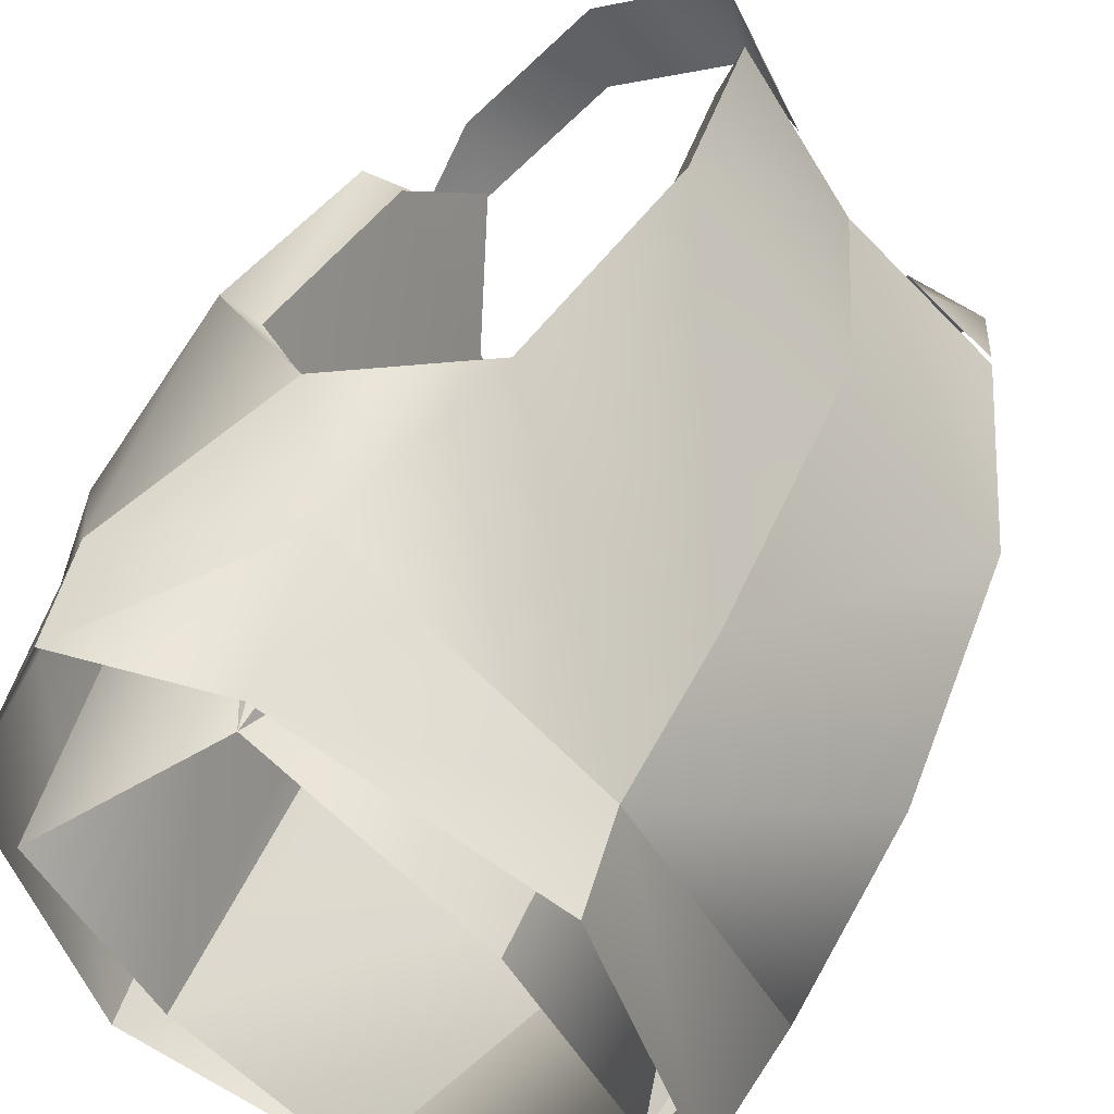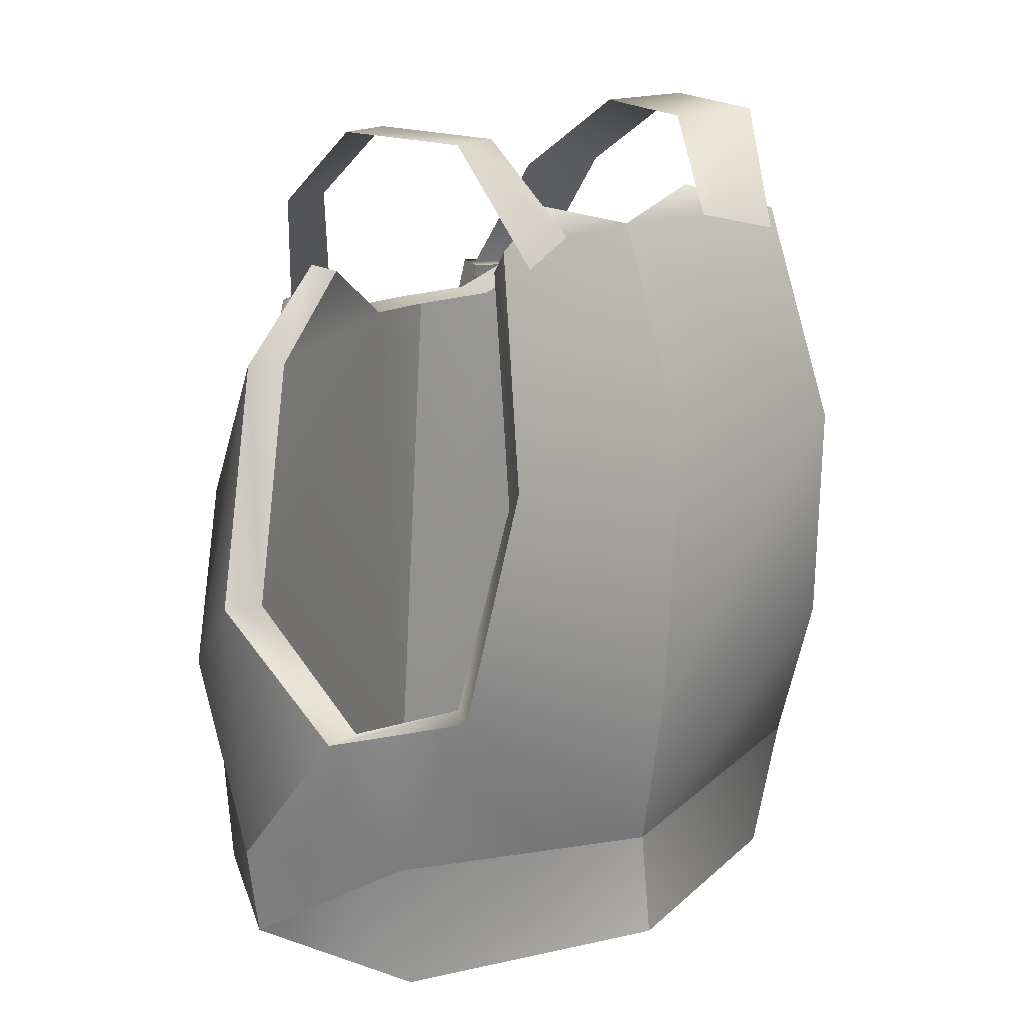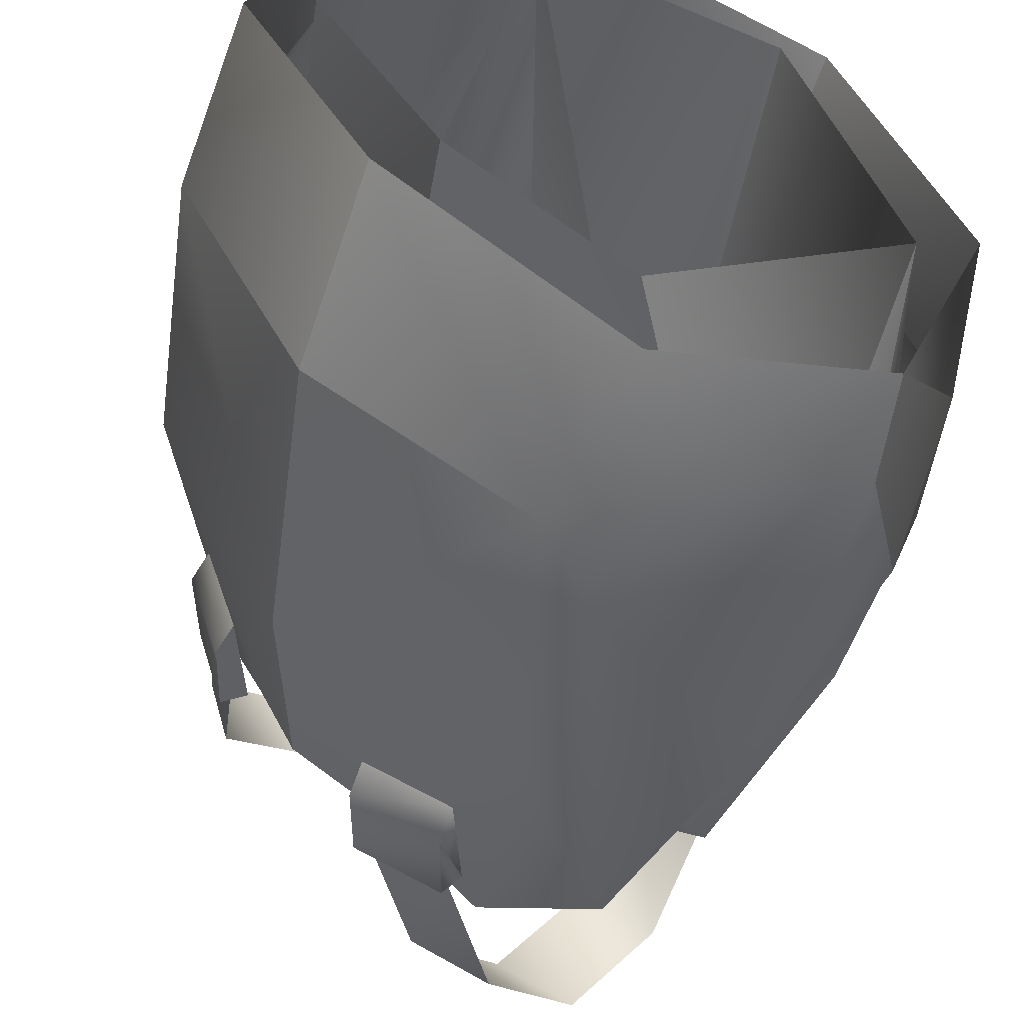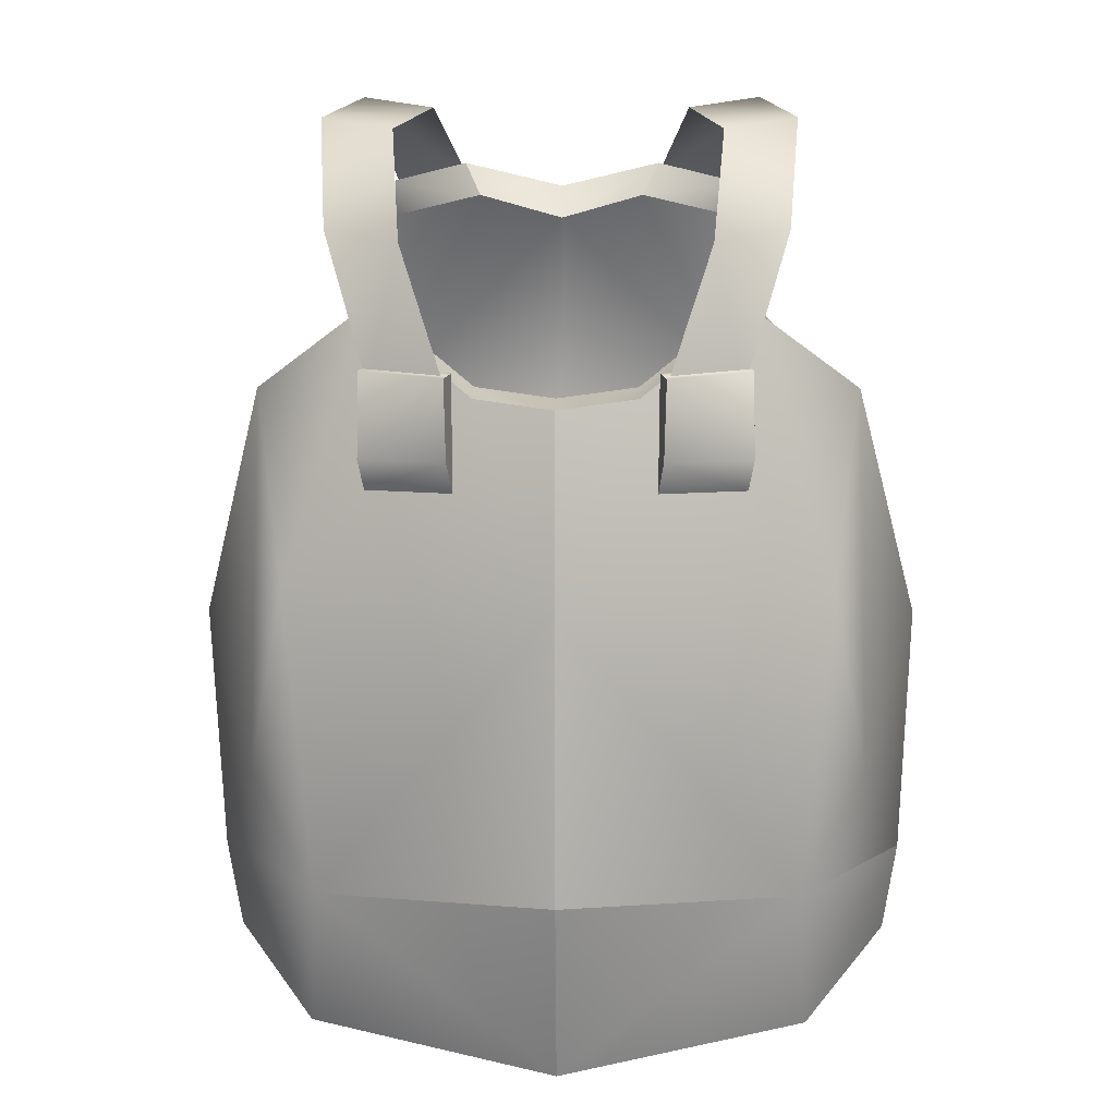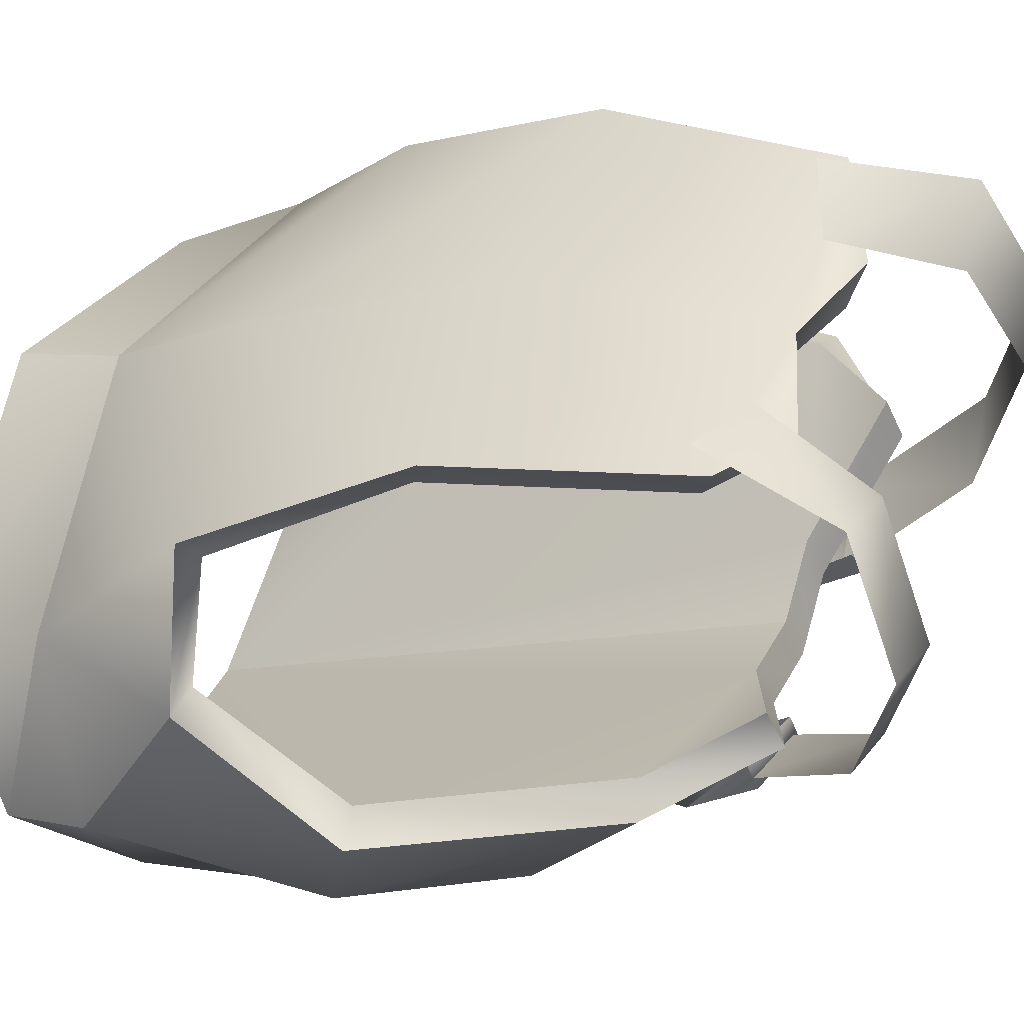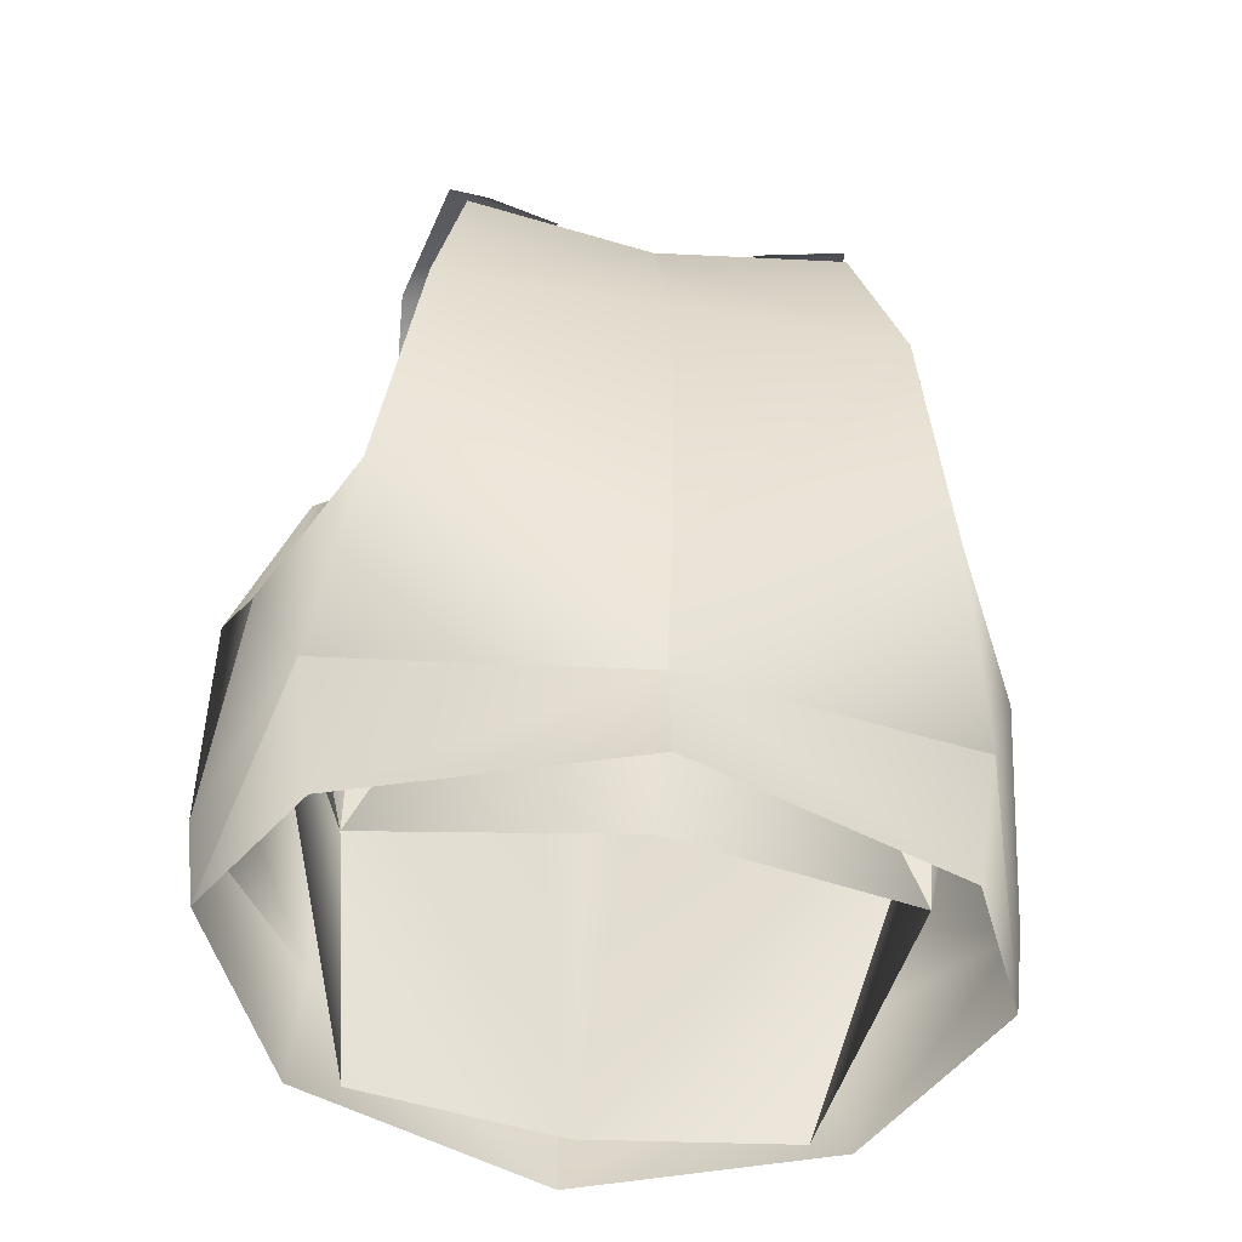
<metadata>
{"format":"obj","ext":"obj","renderer":"f3d","projection":"perspective","resolution":1024,"background":"white","views":[{"elev":49.5,"azim":-159.6,"up":"+Y"},{"elev":17.9,"azim":-171.3,"up":"+Z"},{"elev":-50.9,"azim":166.8,"up":"+Y"},{"elev":19.0,"azim":51.1,"up":"+Z"},{"elev":-5.2,"azim":-57.9,"up":"+Y"},{"elev":-49.9,"azim":-140.7,"up":"+Z"}]}
</metadata>
<code>
g DrawCall_0117
v 0.02549 -0.2913 0.1398
v -0.008181 -0.2611 0.2553
v 0.02992 -0.3019 0.1744
v 0.1131 -0.255 0.1815
v 0.1086 -0.2444 0.1469
v 0.09437 -0.2429 0.2592
v 0.01036 -0.2845 0.2573
v 0.07584 -0.2195 0.2572
v 0.02992 -0.3019 0.1744
v -0.008181 -0.2611 0.2553
v 0.07584 -0.2195 0.2572
v 0.1086 -0.2444 0.1469
v 0.09437 -0.2429 0.2592
v 0.09437 -0.2429 0.2592
v 0.1086 -0.2444 0.1469
v 0.1131 -0.255 0.1815
v 0.2602 0.01167 0.2589
v 0.2811 -0.004113 0.176
v 0.2333 -0.07816 0.2601
v 0.2488 -0.09403 0.1824
v 0.2701 -0.001299 0.1414
v 0.2379 -0.09122 0.1478
v 0.2339 0.02599 0.2569
v 0.2071 -0.06385 0.2581
v 0.2811 -0.004113 0.176
v 0.2339 0.02599 0.2569
v 0.2333 -0.07816 0.2601
v 0.2488 -0.09403 0.1824
v 0.2379 -0.09122 0.1478
v 0.2071 -0.06385 0.2581
v 0.2333 -0.07816 0.2601
v 0.2379 -0.09122 0.1478
v -0.3139 -0.0844 -0.1131
v -0.3186 -0.03178 0.1109
v -0.1602 0.1135 0.1135
v -0.1129 0.07223 0.3451
v -0.1565 -0.005905 0.3729
v -0.2495 -0.04736 0.3425
v -0.2353 -0.1424 -0.4403
v -0.1291 0.09058 -0.4654
v -0.2353 -0.1424 -0.4403
v -0.2652 -0.1947 -0.1605
v -0.1902 -0.2993 -0.04028
v 0.01026 -0.3004 -0.4602
v -0.2353 -0.1424 -0.4403
v 0.163 -0.05253 0.2332
v 0.1282 -0.1303 0.2275
v 0.17 -0.1615 -0.4592
v 0.2426 0.2138 -0.03743
v 0.2272 0.1445 0.2175
v 0.1824 0.07666 0.3081
v 0.2799 0.0193 -0.4584
v 0.1282 -0.1303 0.2275
v 0.05737 -0.1778 0.2325
v 0.17 -0.1615 -0.4592
v -0.1902 -0.2993 -0.04028
v 0.01026 -0.3004 -0.4602
v -0.126 -0.2742 0.2152
v -0.06714 -0.2192 0.3065
v 0.08251 0.2345 -0.4382
v -0.1291 0.09058 -0.4654
v -0.1602 0.1135 0.1135
v 0.1275 0.2709 -0.1579
v 0.01022 0.2999 -0.1109
v 0.08251 0.2345 -0.4382
v -0.04373 0.2941 0.1127
v -0.1129 0.07223 0.3451
v -0.04337 0.1283 0.3736
v -0.01803 0.2271 0.3441
v 0.2426 0.2138 -0.03743
v 0.2799 0.0193 -0.4584
v 0.08251 0.2345 -0.4382
v 0.2614 0.2473 -0.3208
v 0.3611 -0.001637 -0.2656
v 0.3544 0.09279 -0.157
v 0.335 0.05617 0.0421
v 0.213 -0.2007 0.03986
v 0.2427 -0.224 -0.257
v 0.1974 -0.08156 0.2334
v 0.1627 -0.1594 0.2277
v 0.2168 0.04762 0.3083
v 0.2642 0.1564 0.2178
v 0.2791 0.2342 -0.03721
v 0.1492 0.3067 -0.1578
v 0.2614 0.2473 -0.3208
v 0.3382 0.03543 -0.4335
v 0.2523 0.2382 -0.4216
v 0.2256 -0.2084 -0.4589
v 0.2427 -0.224 -0.257
v 0.2427 -0.224 -0.257
v 0.04351 -0.3782 -0.2677
v 0.213 -0.2007 0.03986
v -0.01964 -0.3643 0.03977
v -0.05132 -0.3883 -0.1597
v -0.2184 -0.3216 -0.324
v -0.2041 -0.3387 -0.04039
v -0.2969 -0.2221 -0.1607
v -0.1314 -0.3126 0.2152
v -0.0327 -0.2482 0.3067
v 0.09182 -0.2068 0.2327
v 0.1627 -0.1594 0.2277
v 0.004055 -0.3608 -0.4357
v 0.2256 -0.2084 -0.4589
v 0.2427 -0.224 -0.257
v -0.2104 -0.3105 -0.4246
v 0.2523 0.2382 -0.4216
v 0.07383 0.3114 -0.2972
v 0.0684 0.2857 -0.4462
v -0.1717 0.1257 -0.3284
v -0.1822 0.1353 -0.4421
v -0.1822 0.1353 -0.4421
v -0.1717 0.1257 -0.3284
v -0.2882 -0.1371 -0.4486
v -0.3135 -0.1478 -0.2998
v -0.2104 -0.3105 -0.4246
v -0.3135 -0.1478 -0.2998
v -0.2184 -0.3216 -0.324
v -0.2969 -0.2221 -0.1607
v -0.3512 -0.07552 -0.1133
v -0.1717 0.1257 -0.3284
v -0.1936 0.1432 -0.1584
v -0.356 -0.02293 0.1388
v -0.2075 0.1532 0.1446
v -0.1392 0.09426 0.3736
v -0.287 -0.03851 0.3711
v -0.194 0.002941 0.4014
v 0.2523 0.2382 -0.4216
v 0.2614 0.2473 -0.3208
v 0.07383 0.3114 -0.2972
v 0.1492 0.3067 -0.1578
v -0.004832 0.3351 -0.111
v -0.1717 0.1257 -0.3284
v -0.1936 0.1432 -0.1584
v -0.05894 0.3293 0.1407
v -0.2075 0.1532 0.1446
v -0.1392 0.09426 0.3736
v -0.03323 0.2623 0.3727
v -0.05857 0.1635 0.4023
v -0.04337 0.1283 0.3736
v -0.1129 0.07223 0.3451
v -0.05857 0.1635 0.4023
v -0.1392 0.09426 0.3736
v -0.194 0.002941 0.4014
v -0.1565 -0.005905 0.3729
v -0.194 0.002941 0.4014
v -0.1565 -0.005905 0.3729
v -0.287 -0.03851 0.3711
v -0.2495 -0.04736 0.3425
v -0.356 -0.02293 0.1388
v -0.3186 -0.03178 0.1109
v -0.3512 -0.07552 -0.1133
v -0.3139 -0.0844 -0.1131
v -0.2969 -0.2221 -0.1607
v -0.2652 -0.1947 -0.1605
v -0.2041 -0.3387 -0.04039
v -0.1902 -0.2993 -0.04028
v -0.1314 -0.3126 0.2152
v -0.126 -0.2742 0.2152
v -0.0327 -0.2482 0.3067
v -0.06714 -0.2192 0.3065
v -0.0327 -0.2482 0.3067
v -0.06714 -0.2192 0.3065
v 0.09182 -0.2068 0.2327
v 0.05737 -0.1778 0.2325
v 0.1627 -0.1594 0.2277
v 0.1282 -0.1303 0.2275
v 0.163 -0.05253 0.2332
v 0.1974 -0.08156 0.2334
v 0.1824 0.07666 0.3081
v 0.2168 0.04762 0.3083
v -0.05857 0.1635 0.4023
v -0.03323 0.2623 0.3727
v -0.04337 0.1283 0.3736
v -0.01803 0.2271 0.3441
v -0.05894 0.3293 0.1407
v -0.04373 0.2941 0.1127
v -0.004832 0.3351 -0.111
v 0.01022 0.2999 -0.1109
v 0.1492 0.3067 -0.1578
v 0.1275 0.2709 -0.1579
v 0.2791 0.2342 -0.03721
v 0.2426 0.2138 -0.03743
v 0.2642 0.1564 0.2178
v 0.2272 0.1445 0.2175
v 0.2168 0.04762 0.3083
v 0.1824 0.07666 0.3081
v -0.05955 0.2592 0.3549
v 0.01676 0.2402 0.4752
v -0.08636 0.1815 0.374
v -0.003991 0.1576 0.4696
v 0.1454 0.1725 0.4759
v 0.1247 0.08987 0.4703
v 0.2338 0.0812 0.3856
v 0.213 -0.001449 0.38
v 0.2519 0.006905 0.2408
v 0.2258 -0.07584 0.2395
v -0.2882 -0.01192 0.3534
v -0.2163 0.02748 0.3732
v -0.2573 -0.08473 0.4734
v -0.1793 -0.05029 0.4684
v -0.1689 -0.2001 0.4738
v -0.09084 -0.1656 0.4689
v -0.06338 -0.2711 0.3837
v 0.01462 -0.2367 0.3787
v 0.01376 -0.2755 0.2392
v 0.09092 -0.2357 0.2387
f 3 2 1
f 4 3 1
f 4 1 5
f 6 3 4
f 6 7 3
f 7 8 2
f 6 8 7
f 7 10 9
f 13 12 11
f 16 15 14
f 19 18 17
f 19 20 18
f 21 18 20
f 21 20 22
f 23 18 21
f 24 17 23
f 24 19 17
f 26 17 25
f 29 28 27
f 32 31 30
f 35 34 33
f 36 34 35
f 37 34 36
f 37 38 34
f 33 39 35
f 35 41 40
f 33 42 41
f 44 41 43
f 42 43 45
f 48 47 46
f 49 48 46
f 49 46 50
f 50 46 51
f 49 52 48
f 55 54 53
f 55 56 54
f 57 56 55
f 58 54 56
f 59 54 58
f 62 61 60
f 64 60 63
f 64 62 65
f 66 62 64
f 66 67 62
f 66 68 67
f 69 68 66
f 60 71 70
f 63 72 70
f 75 74 73
f 76 74 75
f 77 74 76
f 77 78 74
f 76 79 77
f 77 79 80
f 76 81 79
f 76 82 81
f 75 82 76
f 75 83 82
f 73 83 75
f 73 84 83
f 74 86 85
f 85 86 87
f 74 88 86
f 89 88 74
f 92 91 90
f 93 91 92
f 94 91 93
f 94 95 91
f 96 95 94
f 96 97 95
f 94 98 96
f 93 98 94
f 93 99 98
f 93 100 99
f 92 100 93
f 92 101 100
f 95 102 91
f 91 102 103
f 91 103 104
f 95 105 102
f 108 107 106
f 108 109 107
f 110 109 108
f 113 112 111
f 113 114 112
f 115 114 113
f 117 116 115
f 118 116 117
f 119 116 118
f 119 120 116
f 119 121 120
f 122 121 119
f 122 123 121
f 122 124 123
f 125 124 122
f 125 126 124
f 129 128 127
f 129 130 128
f 129 131 130
f 132 131 129
f 133 131 132
f 133 134 131
f 135 134 133
f 136 134 135
f 136 137 134
f 138 137 136
f 141 140 139
f 142 140 141
f 143 140 142
f 143 144 140
f 147 146 145
f 147 148 146
f 149 148 147
f 149 150 148
f 151 150 149
f 151 152 150
f 153 152 151
f 153 154 152
f 155 154 153
f 155 156 154
f 157 156 155
f 157 158 156
f 159 158 157
f 159 160 158
f 163 162 161
f 163 164 162
f 165 164 163
f 165 166 164
f 165 167 166
f 168 167 165
f 168 169 167
f 170 169 168
f 173 172 171
f 174 172 173
f 174 175 172
f 176 175 174
f 176 177 175
f 178 177 176
f 178 179 177
f 180 179 178
f 180 181 179
f 182 181 180
f 182 183 181
f 184 183 182
f 184 185 183
f 186 185 184
f 189 188 187
f 190 188 189
f 190 191 188
f 192 191 190
f 192 193 191
f 194 193 192
f 194 195 193
f 196 195 194
f 199 198 197
f 199 200 198
f 201 200 199
f 201 202 200
f 203 202 201
f 203 204 202
f 205 204 203
f 205 206 204

</code>
